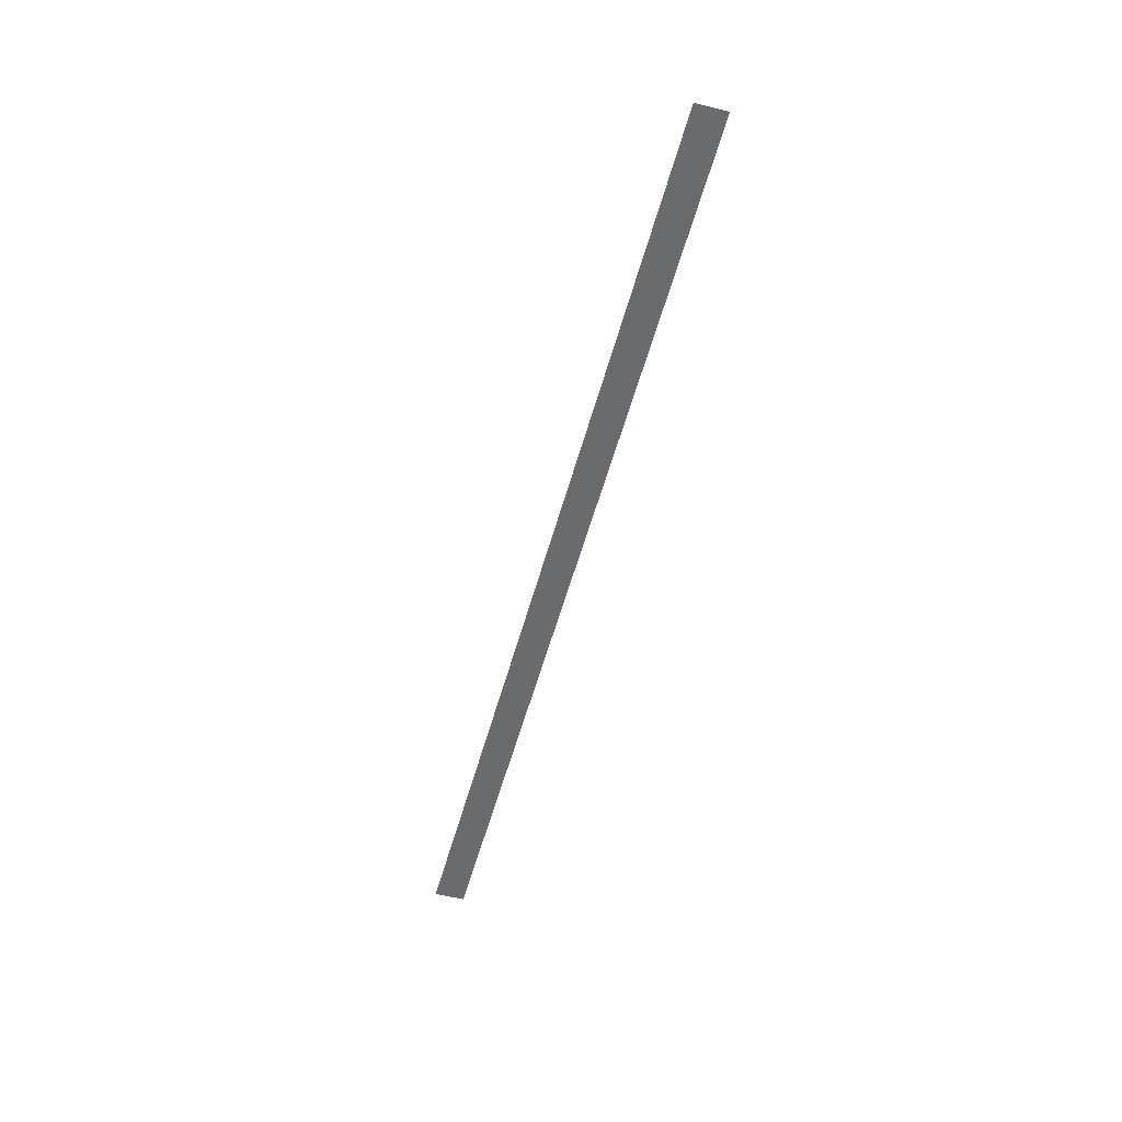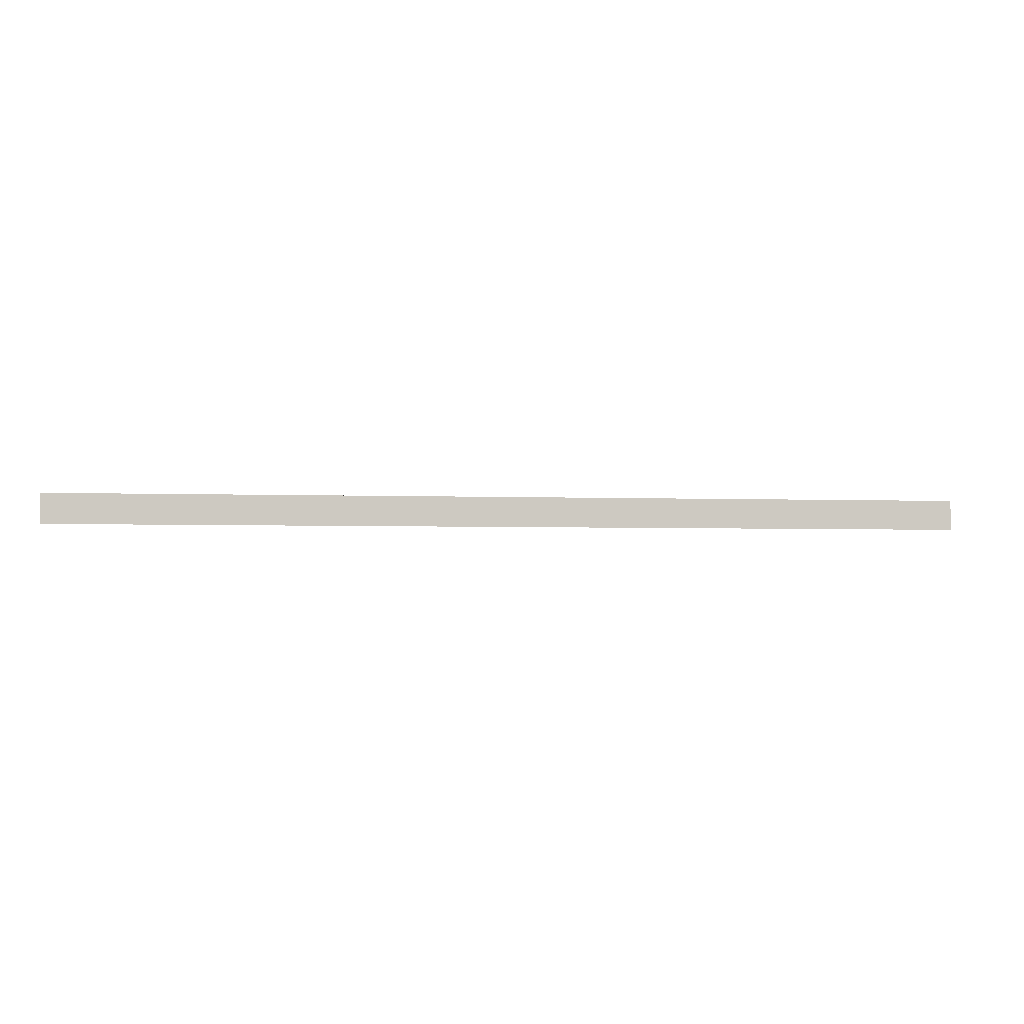
<metadata>
{"format":"obj","ext":"obj","renderer":"f3d","projection":"perspective","resolution":1024,"background":"white","views":[{"elev":-53.2,"azim":75.1,"up":"+Y"},{"elev":-3.1,"azim":171.8,"up":"+Z"}]}
</metadata>
<code>
o wall_obb.199_Mesh.204
v -211.7 4.508 108.3
v -210 4.508 108.3
v -208.3 4.508 108.3
v -206.6 4.508 108.3
v -204.9 4.508 108.3
v -203.2 4.508 108.3
v -201.5 4.508 108.3
v -199.8 4.508 108.3
v -198.1 4.508 108.3
v -213.4 4.508 108.3
v -213.4 4.508 107.8
v -211.7 4.508 107.8
v -210 4.508 107.8
v -208.3 4.508 107.8
v -206.6 4.508 107.8
v -204.9 4.508 107.8
v -203.2 4.508 107.8
v -201.5 4.508 107.8
v -199.8 4.508 107.8
v -198.1 4.508 107.8
f 10 1 2 3 4 5 6 7 8 9 20 19 18 17 16 15 14 13 12 11

</code>
